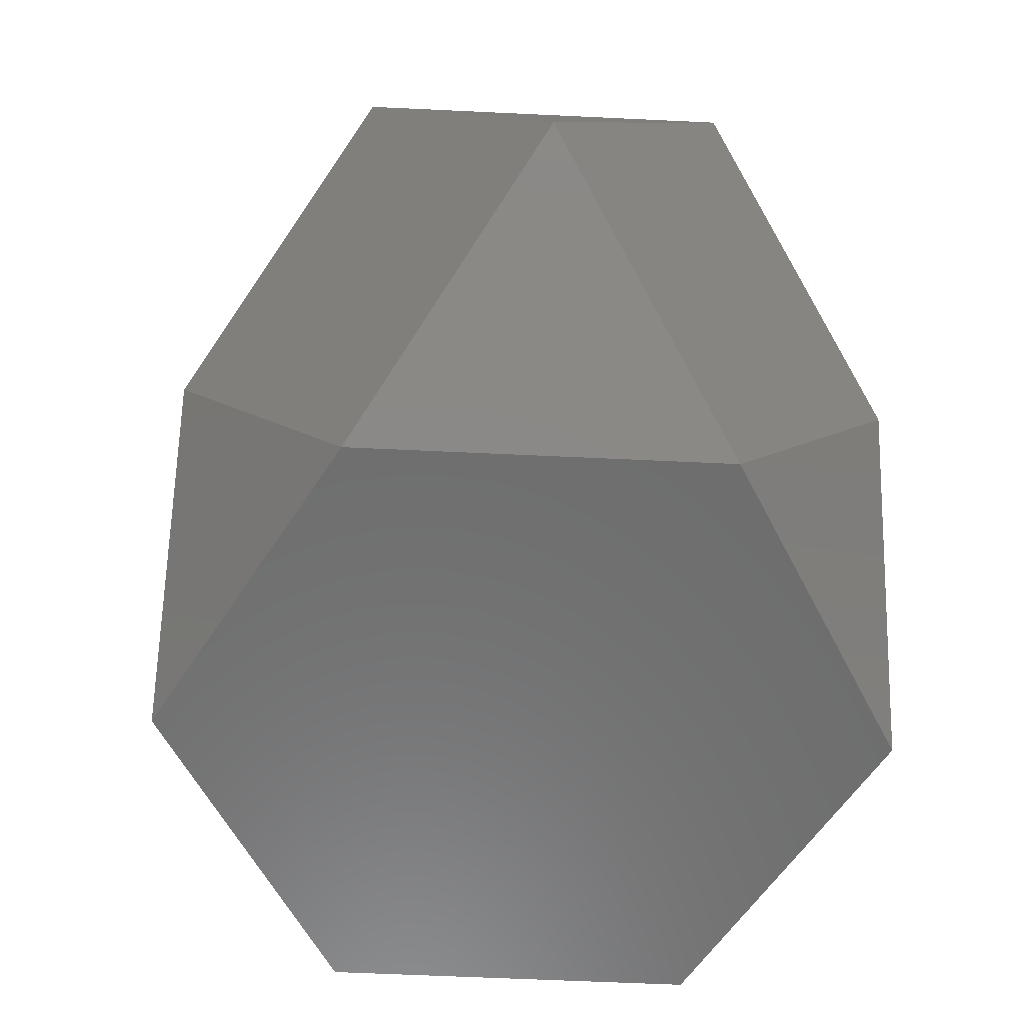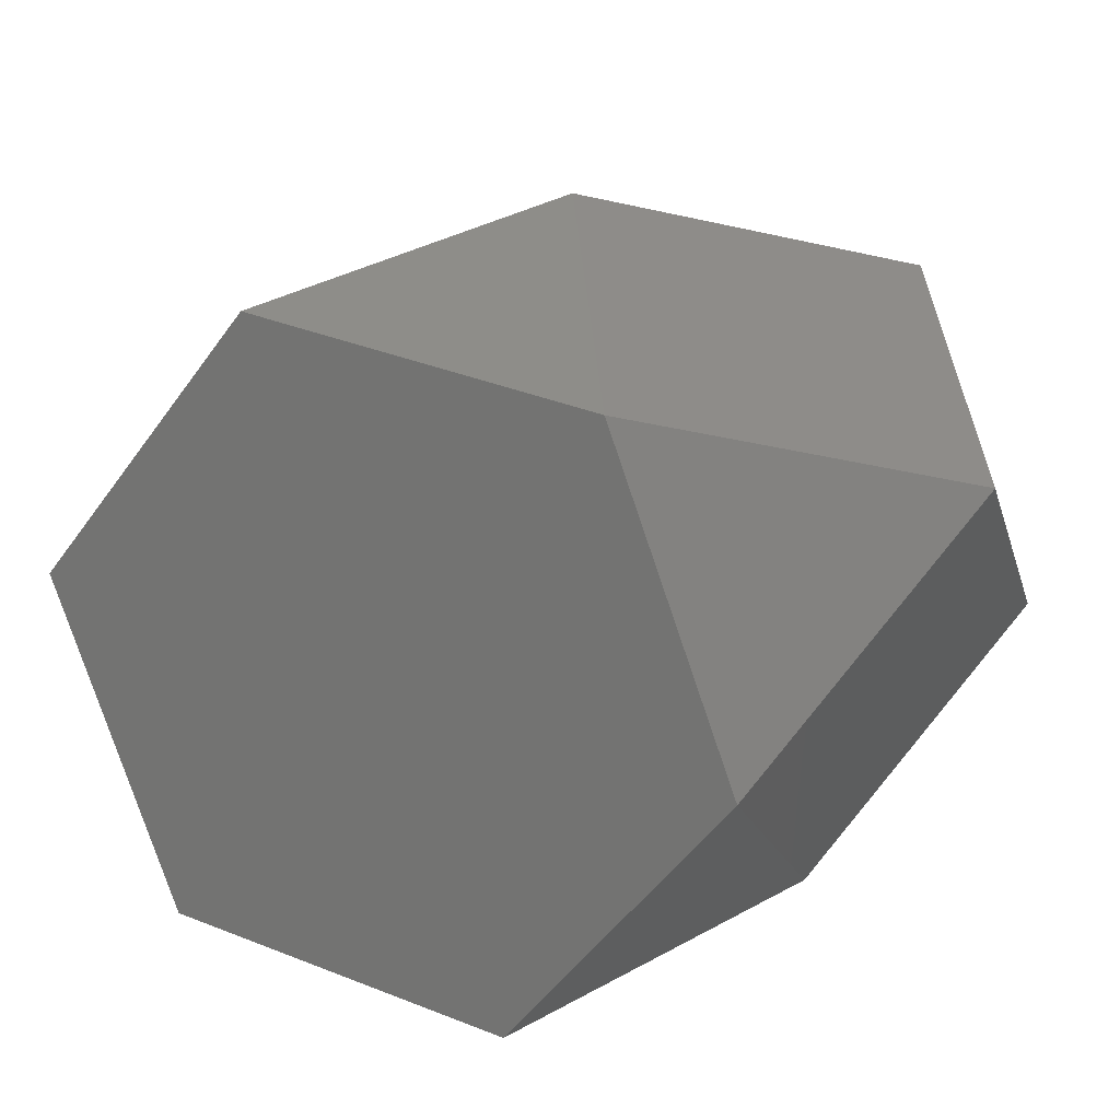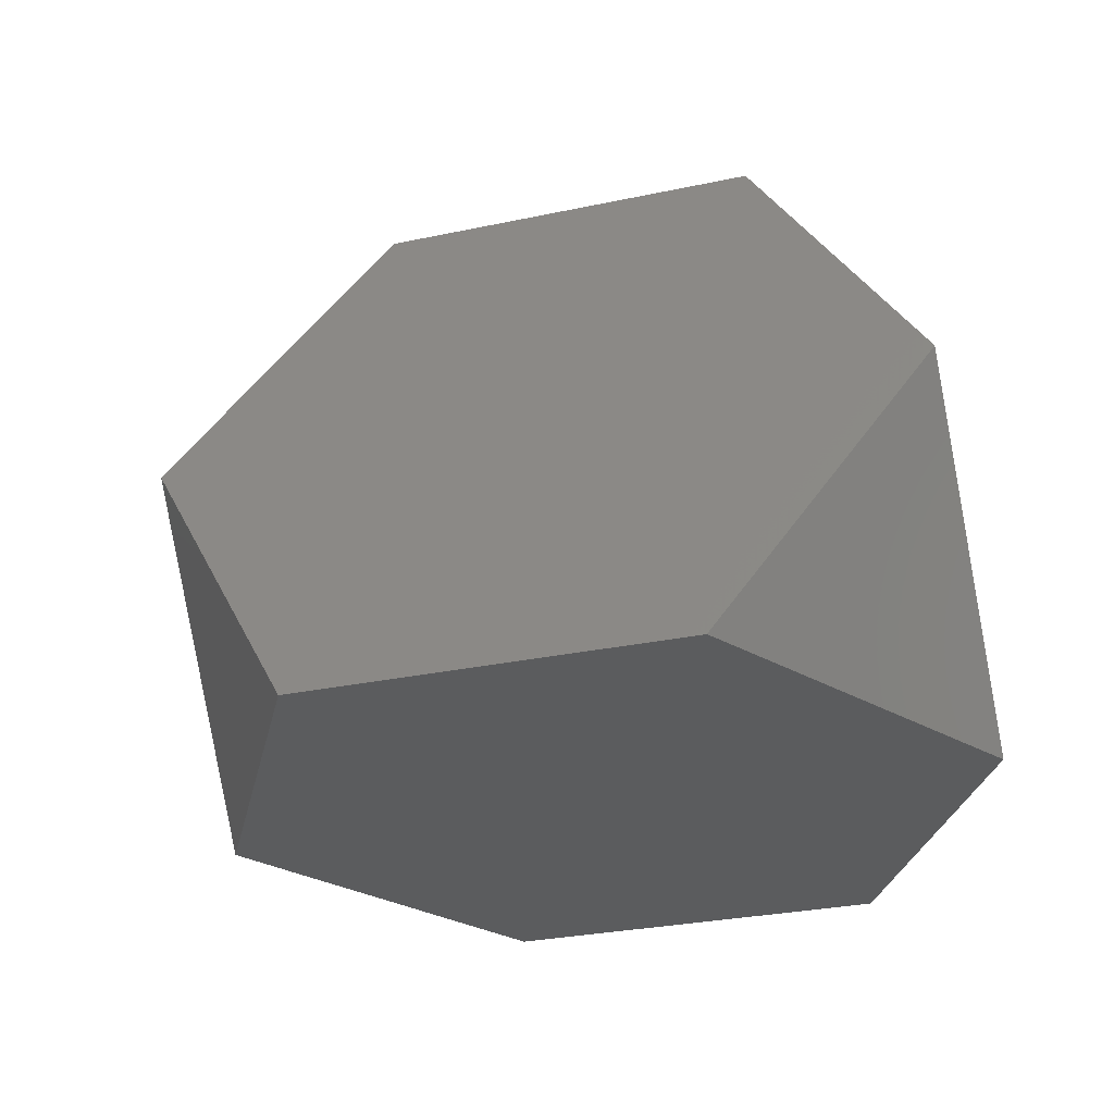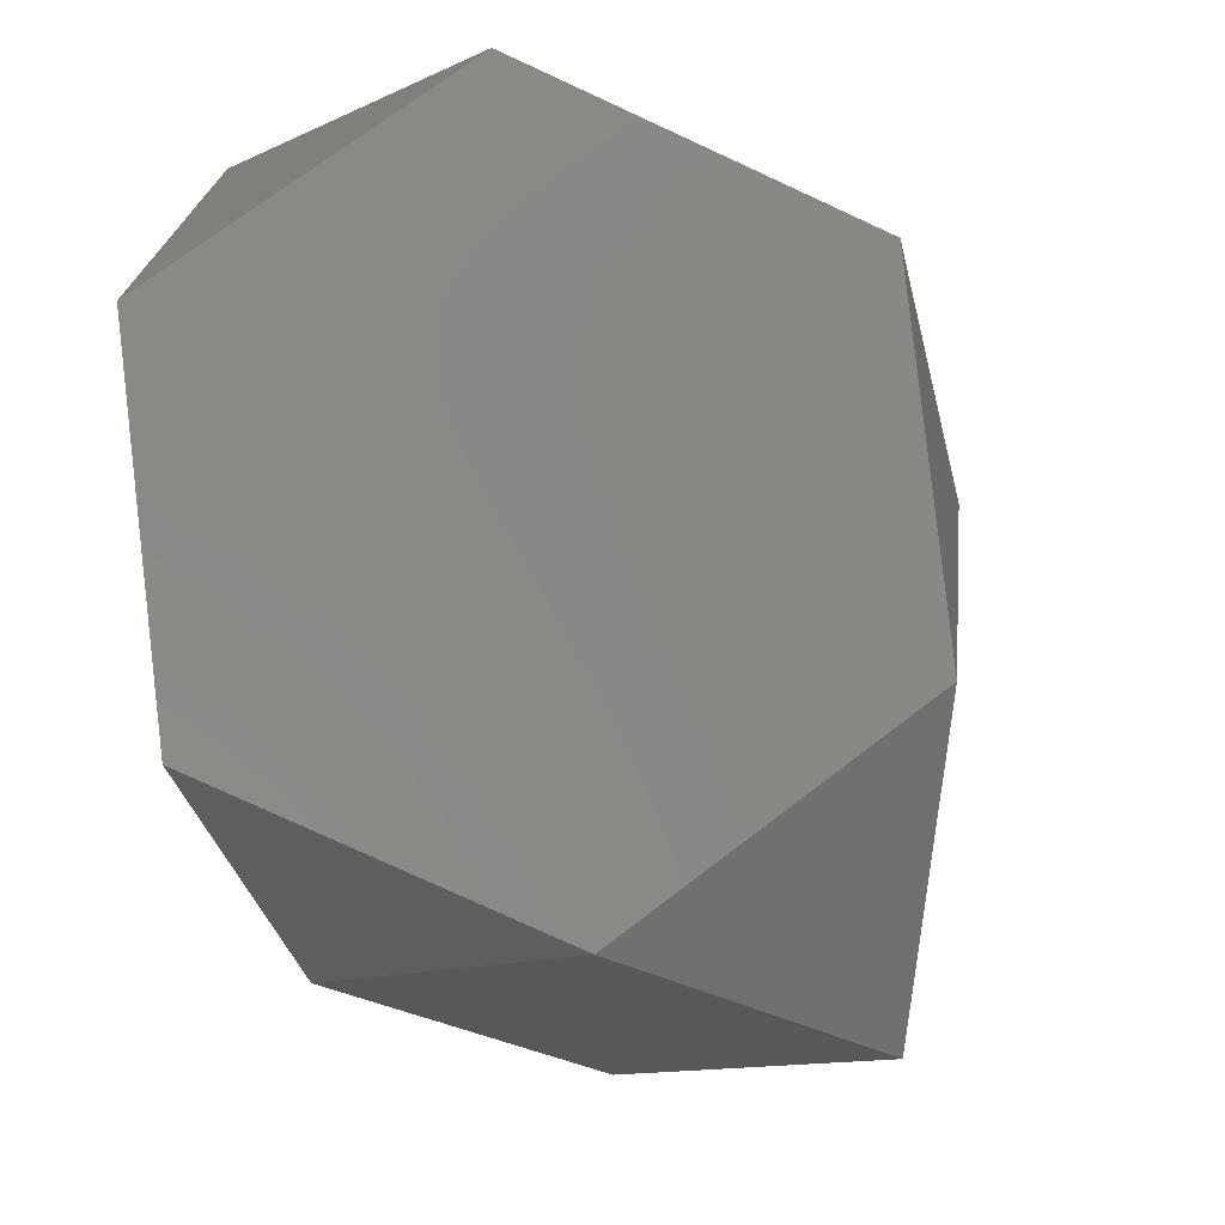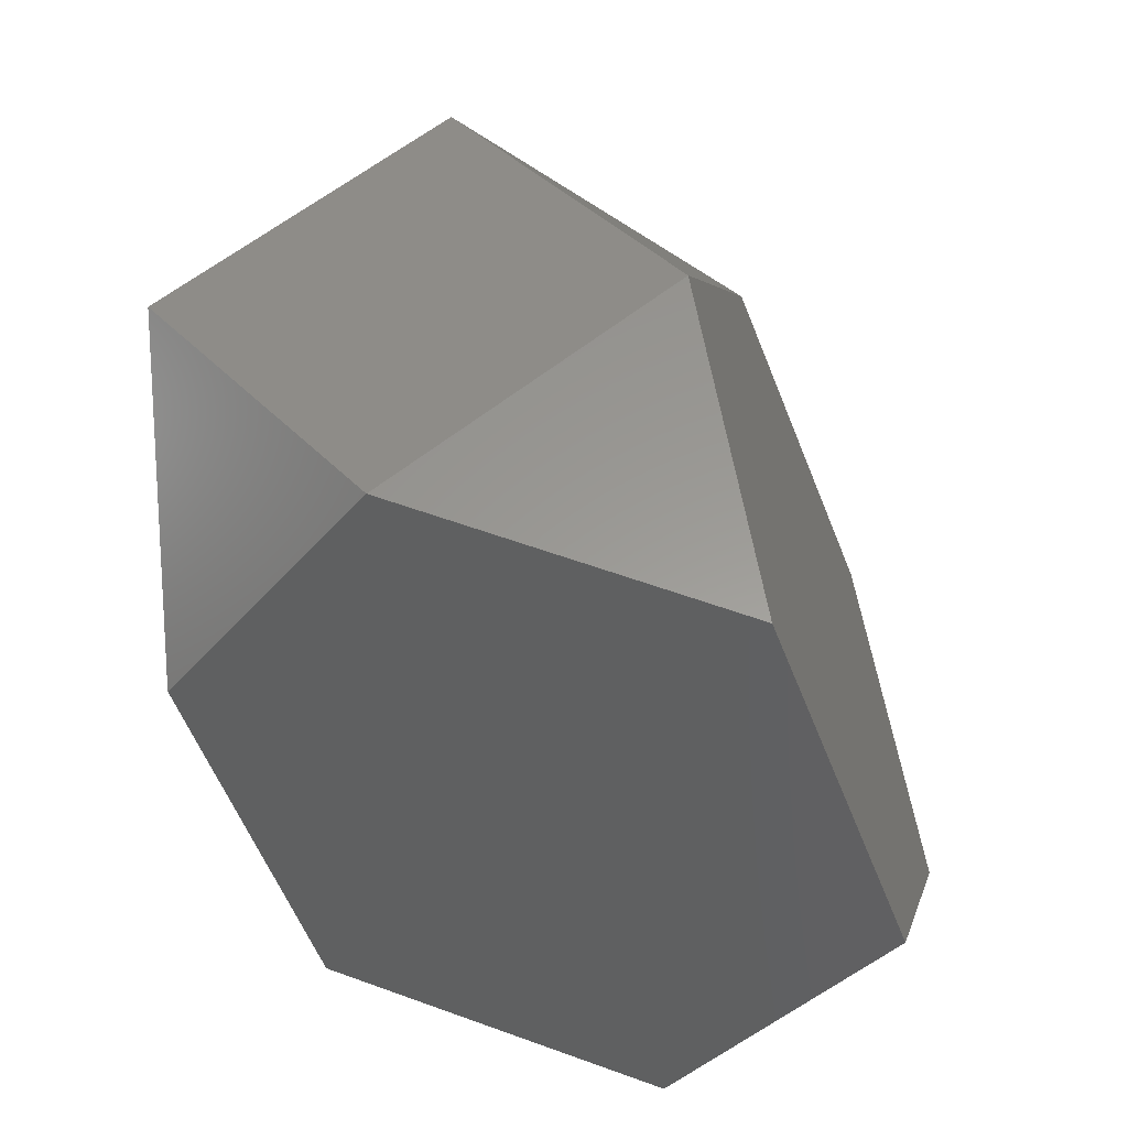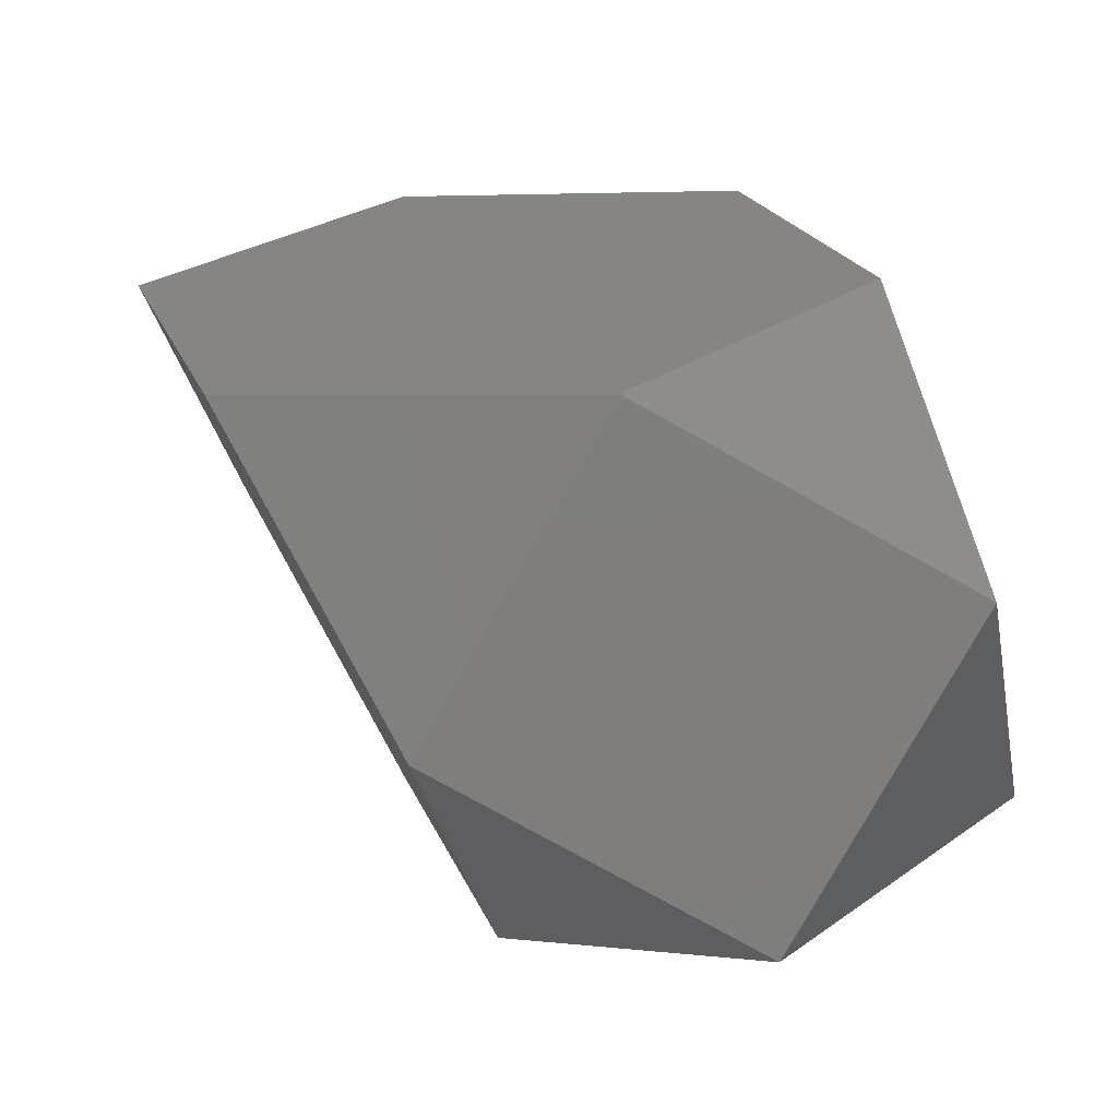
<metadata>
{"format":"stl","ext":"stl","renderer":"f3d","projection":"perspective","resolution":1024,"background":"white","views":[{"elev":-59.4,"azim":-122.8,"up":"+Y"},{"elev":39.6,"azim":145.9,"up":"+Y"},{"elev":-28.3,"azim":18.0,"up":"+Y"},{"elev":-35.4,"azim":103.2,"up":"+Z"},{"elev":59.5,"azim":20.4,"up":"+Y"},{"elev":3.8,"azim":-166.7,"up":"+Z"}]}
</metadata>
<code>
# stl→obj: 15 verts, 26 faces
v -77.02 -11.43 -44.46
v 16.34 7.622 -71.41
v -18.67 -49.54 -51.2
v -42.01 45.73 -64.68
v -53.68 -49.54 9.432
v 51.34 -49.54 70.07
v -18.67 -49.54 70.07
v 86.35 -49.54 9.432
v 51.34 -49.54 -51.2
v -53.68 7.622 49.85
v -77.02 45.73 -4.042
v -18.67 64.79 29.64
v 51.34 64.79 29.64
v 86.35 7.622 49.85
v 16.34 64.79 -30.99
f 1 2 3
f 2 1 4
f 1 3 5
f 5 6 7
f 5 8 6
f 3 8 5
f 8 3 9
f 7 10 5
f 1 10 11
f 10 1 5
f 11 10 12
f 13 6 14
f 12 6 13
f 12 7 6
f 7 12 10
f 12 13 15
f 8 14 6
f 14 15 13
f 14 2 15
f 8 2 14
f 2 8 9
f 2 9 3
f 15 11 12
f 11 15 4
f 15 2 4
f 11 4 1

</code>
